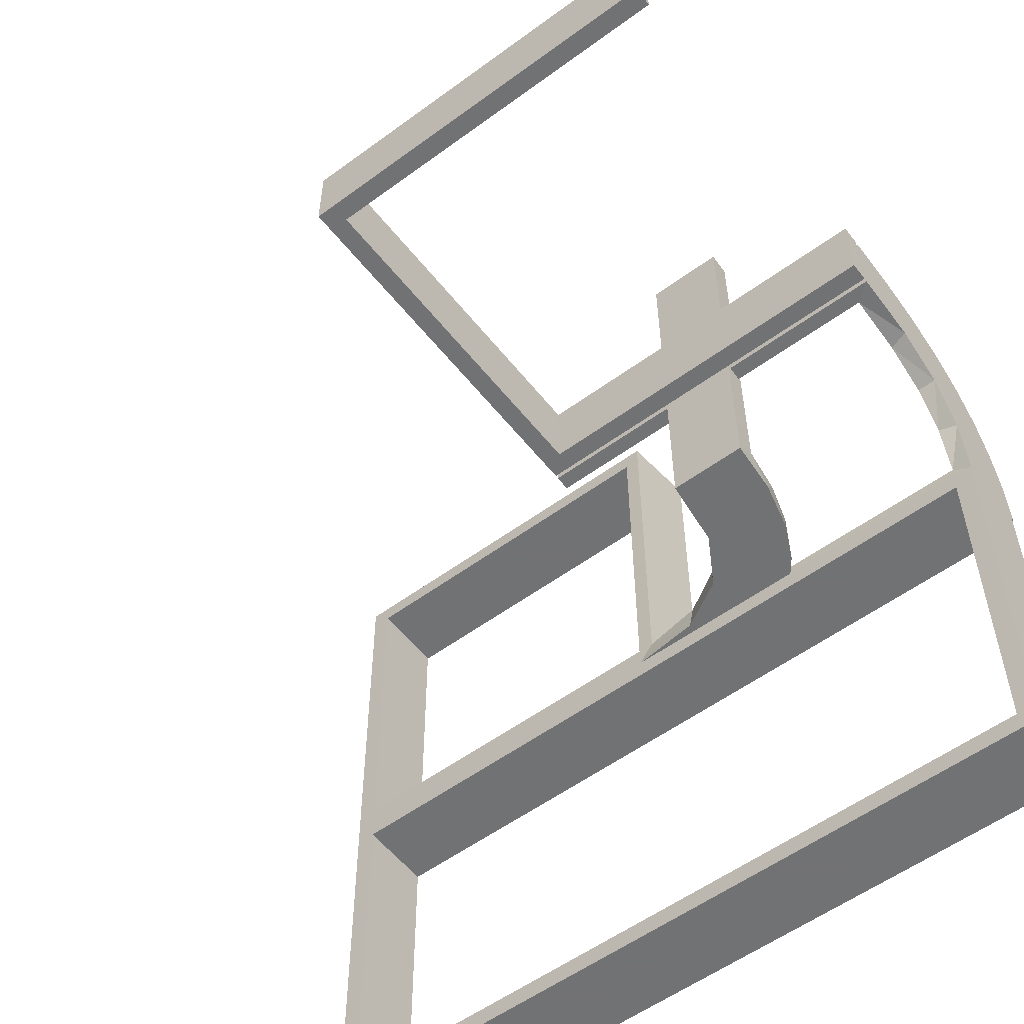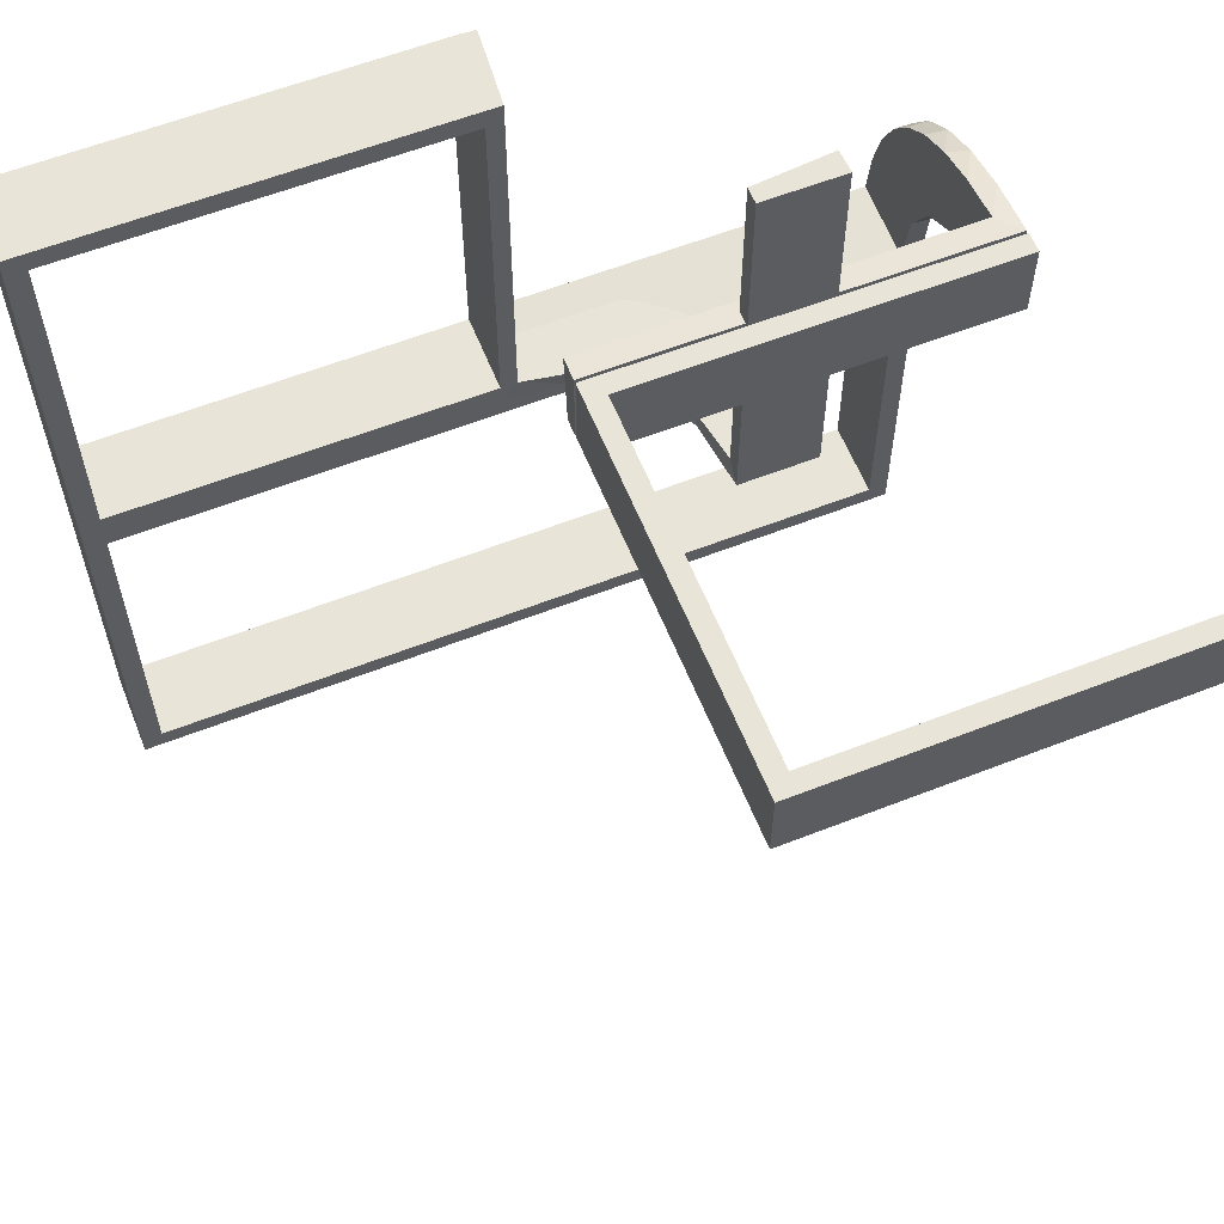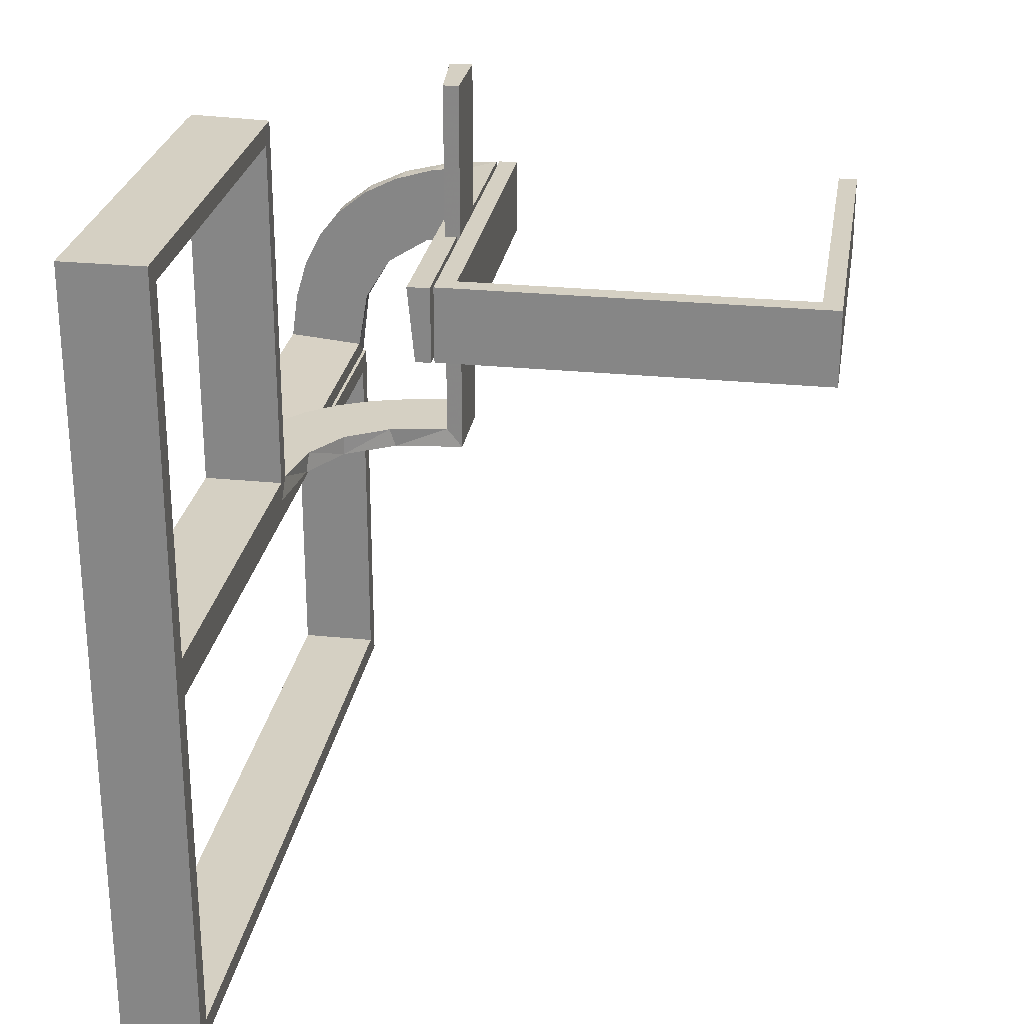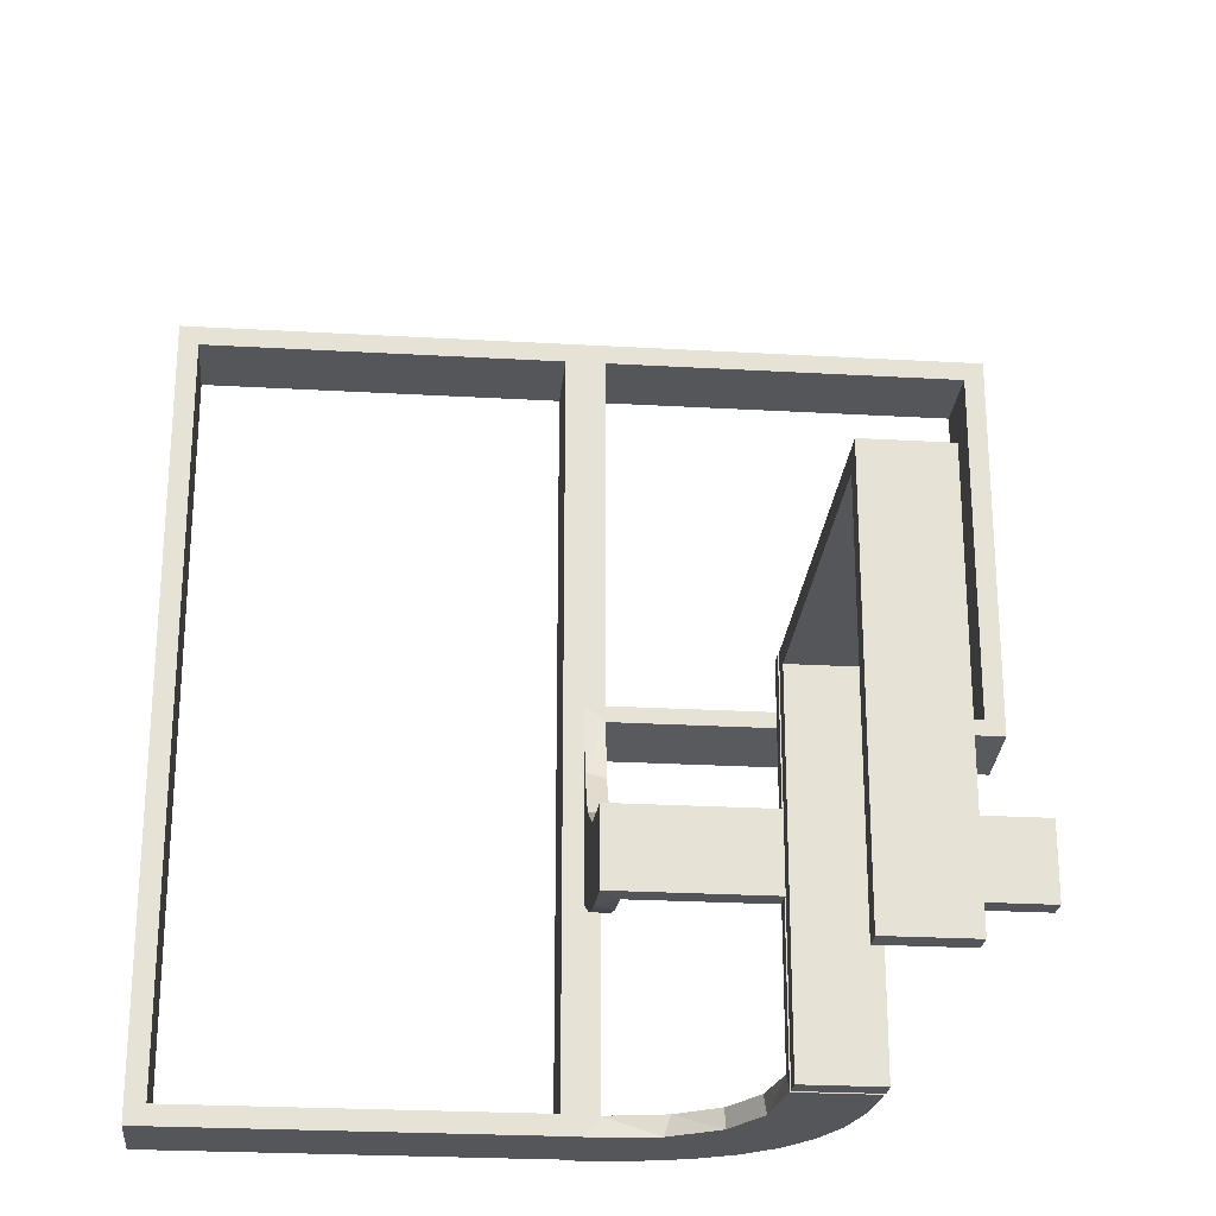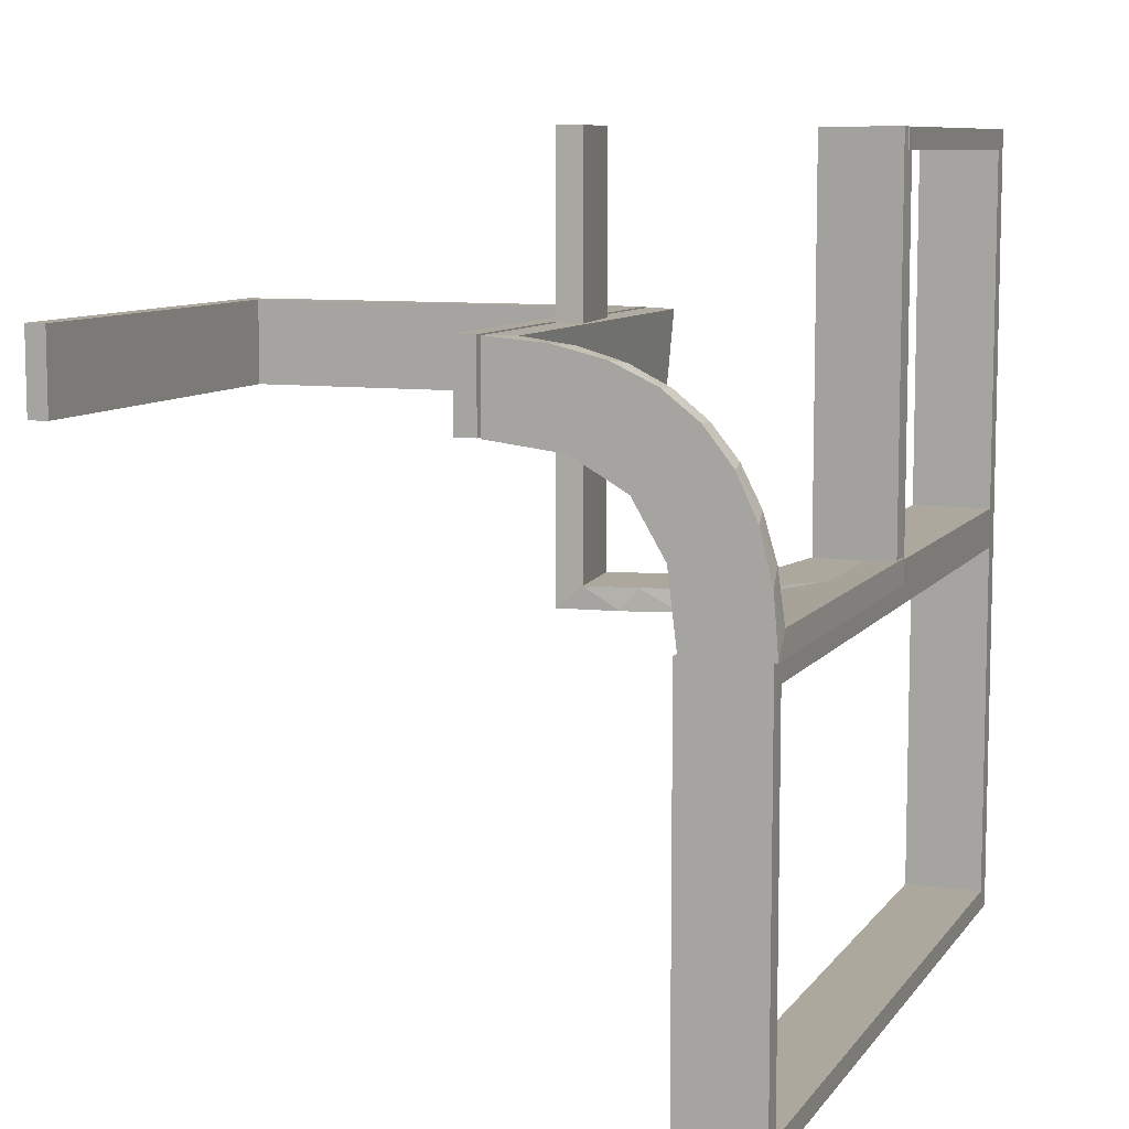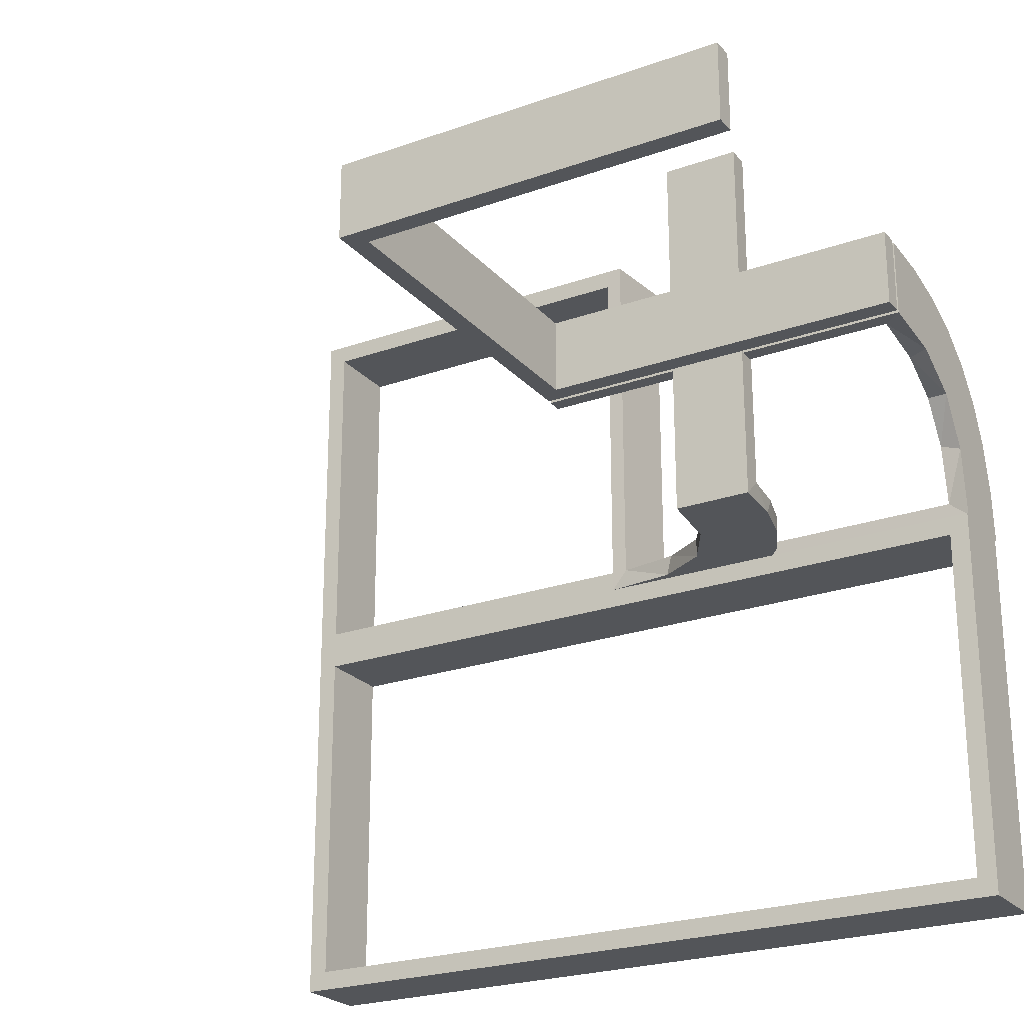
<metadata>
{"format":"obj","ext":"obj","renderer":"f3d","projection":"perspective","resolution":1024,"background":"white","views":[{"elev":-55.6,"azim":127.7,"up":"+Y"},{"elev":60.2,"azim":68.2,"up":"+Y"},{"elev":26.2,"azim":9.1,"up":"+Y"},{"elev":-25.2,"azim":84.7,"up":"+Z"},{"elev":8.7,"azim":-159.4,"up":"+Y"},{"elev":-24.0,"azim":120.5,"up":"+Y"}]}
</metadata>
<code>
v 0 0 -0.2861
v 0 0 -0.1861
v 0 0.25 -0.2111
v 0 0.25 -0.2861
v 0 0.25 -0.2361
v 0 0.25 -0.2611
v 0 0.375 -0.2111
v 0 0.375 -0.2361
v 0 0.375 -0.2611
v 0 0.5 -0.2861
v 0 0.5 -0.2361
v 0 0.5 -0.1861
v 0 0.3 0
v 0 0.3 -0.5
v 0 0.2 0
v 0 0.2 -0.5
v -0.1011 0.1857 -0.475
v 0.475 0.3 -0.025
v 0.475 0.3 -0.5
v 0.475 0.2 -0.025
v 0.475 0.2 -0.5
v -0.1909 0.09599 -0.475
v -0.2794 -0.0007887 -0.25
v -0.2794 -0.0007887 -0.125
v -0.2 0 0
v -0.2 0 -0.5
v -0.2 0 0.5
v -0.2 -0.475 0
v -0.2 -0.475 -0.475
v -0.2 -0.475 0.475
v -0.2 0.025 0
v -0.2 0.025 0.475
v -0.2 -0.5 0
v -0.2 -0.5 -0.5
v -0.2 -0.5 0.5
v -0.2 0.5 0
v -0.2 0.5 0.5
v -0.2 -0.025 0
v -0.2 -0.025 -0.475
v -0.2 -0.025 0.475
v -0.2 0.475 0
v -0.2 0.475 0.475
v -0.09324 0.29 -0.475
v -0.02957 0.5 -0.2849
v -0.02957 0.025 -0.2849
v -0.02957 0.2625 -0.2849
v -0.2572 0.1847 -0.475
v -0.1296 0 -0.2657
v -0.09346 0.1883 -0.5
v -0.1999 0.5 -0.006515
v -0.1999 0.3417 -0.006515
v -0.1999 0.1833 -0.006515
v -0.1999 0.025 -0.006515
v -0.02728 0.3812 -0.2602
v -0.02728 0.2625 -0.2602
v -0.2272 0.2221 -0.475
v -0.2272 0.2221 -0.5
v -0.3031 0.02878 0
v -0.3031 0.02878 -0.475
v -0.3031 0.02878 -0.2375
v -0.1521 0 -0.1383
v -0.1521 0.025 -0.1383
v -0.2044 -0.0007887 0
v -0.2044 -0.0007887 -0.5
v -0.1855 0.025 -0.2389
v -0.225 0.25 0.01389
v -0.225 0.375 0.01389
v -0.1852 0.255 -0.5
v -0.09678 0.025 -0.1726
v -0.1865 0.025 -0.08288
v -0.2952 0.0881 -0.475
v -0.275 0.25 0.01389
v -0.275 0.375 0.01389
v -0.2558 0 -0.1669
v -0.1452 0.2747 -0.475
v -0.2755 0.025 -0.127
v -0.284 0.1289 -0.5
v -0.2784 0.02649 -0.1188
v -0.2784 0.02649 -0.2375
v -0.02476 0.1991 0
v -0.02476 0.1991 -0.1583
v -0.02476 0.1991 -0.3167
v -0.02476 0.1991 -0.475
v -0.2229 0 -0.209
v -0.2229 0.025 -0.209
v -0.3 0 0
v -0.3 0 -0.5
v -0.3 0 0.5
v -0.3 -0.475 0
v -0.3 -0.475 -0.475
v -0.3 -0.475 0.475
v -0.3 0.025 0
v -0.3 0.025 0.475
v -0.3 -0.5 0
v -0.3 -0.5 -0.5
v -0.3 -0.5 0.5
v -0.3 0.5 0
v -0.3 0.5 0.5
v -0.3 -0.025 0
v -0.3 -0.025 -0.475
v -0.3 -0.025 0.475
v -0.3 0.475 0
v -0.3 0.475 0.475
v -0.1808 0 -0.2419
v 0.025 0.3 -0.025
v 0.025 0.3 -0.5
v 0.025 0.2 -0.025
v 0.025 0.2 -0.5
v -0.2908 0.025 -0.075
v -0.2987 0.06859 -0.5
v 0.5 0.3 0
v 0.5 0.3 -0.5
v 0.5 0.2 0
v 0.5 0.2 -0.5
v -0.229 0.02191 -0.1188
v -0.229 0.02191 -0.2375
v -0.1935 0.08832 -0.5
v -0.1409 0.025 -0.2616
v -0.07373 0.2936 -0.5
v -0.2544 -0.0007887 0
v -0.2544 -0.0007887 -0.25
v -0.2544 -0.0007887 -0.125
v -0.08889 0.025 -0.2769
v -0.3044 -0.0007887 0
v -0.3044 -0.0007887 -0.5
v -0.3044 -0.0007887 -0.25
v -0.2537 0.0242 0
v -0.2537 0.0242 -0.1188
v -0.2537 0.0242 -0.2375
v -0.02705 0.2238 -0.1188
v -0.02705 0.2238 -0.2375
v -0.2741 0.3812 -0.01339
v -0.2741 0.2625 -0.01339
v -0.2528 0.025 -0.1716
v -0.08911 0 -0.1752
v -0.2988 0.5 -0.01568
v -0.2988 0.025 -0.01568
v -0.2988 0.2625 -0.01568
v -0.2042 0.01962 0
v -0.2042 0.01962 -0.1583
v -0.2042 0.01962 -0.3167
v -0.2042 0.01962 -0.475
v -0.03163 0.2733 -0.1188
v -0.03163 0.2733 -0.2375
v -0.2 0 0.01389
v -0.2 0.25 0.01389
v -0.2 0.5 0.01389
v -0.1565 0.1514 -0.475
v -0.1565 0.1514 -0.5
v -0.1891 0 -0.07522
v -0.1899 0.2521 -0.475
v -0.2294 -0.0007887 -0.25
v -0.2294 -0.0007887 -0.125
v -0.06937 0 -0.2805
v -0.25 0.25 0.01389
v -0.25 0.375 0.01389
v -0.25 0.5 0.01389
v -0.02934 0.2486 0
v -0.02934 0.2486 -0.1188
v -0.02934 0.2486 -0.2375
v -0.004353 0.1992 0
v -0.004353 0.1992 -0.5
v -0.004353 0.1992 -0.25
v -0.004353 0.2492 0
v -0.004353 0.2492 -0.25
v -0.004353 0.2492 -0.125
v -0.004353 0.2992 0
v -0.004353 0.2992 -0.5
v -0.004353 0.2242 -0.25
v -0.004353 0.2242 -0.125
v -0.004353 0.2742 -0.25
v -0.004353 0.2742 -0.125
v -0.3 0 0.01389
v -0.3 0.5 0.01389
v -0.2493 0.5 -0.0111
v -0.2493 0.3812 -0.0111
v -0.2493 0.2625 -0.0111
v -0.2796 0 -0.1157
v -0.2602 0.18 -0.5
v -0.0227 0.3812 -0.2107
v -0.0227 0.2625 -0.2107
v -0.2798 0.1401 -0.475
v -0.02041 0.5 -0.186
v -0.02041 0.3417 -0.186
v -0.02041 0.1833 -0.186
v -0.02041 0.025 -0.186
v -0.03392 0.298 0
v -0.03392 0.298 -0.475
v -0.03392 0.298 -0.2375
v -0.134 0.2789 -0.5
v -0.2944 0 -0.05548
v -0.2246 0.3812 -0.008806
v -0.2246 0.2625 -0.008806
v -0.02499 0.5 -0.2354
v -0.02499 0.3812 -0.2354
v -0.02499 0.2625 -0.2354
f 86 87 100
f 90 100 87
f 95 94 90
f 87 95 90
f 25 38 39
f 29 26 39
f 34 29 33
f 26 29 34
f 26 34 95
f 34 33 94
f 25 26 87
f 39 38 99
f 28 29 90
f 29 39 100
f 25 86 99
f 28 89 94
f 86 100 99
f 94 89 90
f 25 39 26
f 29 28 33
f 26 95 87
f 34 94 95
f 25 87 86
f 39 99 100
f 28 90 89
f 29 100 90
f 25 99 38
f 28 94 33
f 86 88 101
f 91 101 88
f 96 94 91
f 88 96 91
f 25 38 40
f 30 27 40
f 35 30 33
f 27 30 35
f 27 35 96
f 35 33 94
f 25 27 88
f 40 38 99
f 28 30 91
f 30 40 101
f 25 86 99
f 28 89 94
f 86 101 99
f 94 89 91
f 25 40 27
f 30 28 33
f 27 96 88
f 35 94 96
f 25 88 86
f 40 99 101
f 28 91 89
f 30 101 91
f 25 99 38
f 28 94 33
f 86 88 93
f 103 93 88
f 98 97 103
f 88 98 103
f 25 31 32
f 42 27 32
f 37 42 36
f 27 42 37
f 27 37 98
f 37 36 97
f 25 27 88
f 32 31 92
f 41 42 103
f 42 32 93
f 25 86 92
f 41 102 97
f 86 93 92
f 97 102 103
f 25 32 27
f 42 41 36
f 27 98 88
f 37 97 98
f 25 88 86
f 32 92 93
f 41 103 102
f 42 93 103
f 25 92 31
f 41 97 36
f 141 142 64
f 64 142 117
f 148 149 22
f 140 141 63
f 64 63 141
f 63 139 140
f 149 148 17
f 49 17 83
f 82 163 162
f 161 81 80
f 81 161 163
f 82 81 163
f 125 110 59
f 126 125 59
f 182 71 77
f 77 179 182
f 124 126 60
f 179 57 47
f 151 56 57
f 68 190 75
f 190 119 43
f 119 168 188
f 189 188 168
f 189 167 187
f 189 168 167
f 64 117 110
f 117 149 179
f 77 110 117
f 179 149 57
f 68 57 149
f 49 68 149
f 49 162 119
f 49 190 68
f 162 168 119
f 172 171 166
f 166 165 170
f 169 162 163
f 170 169 163
f 165 162 169
f 171 168 165
f 162 165 168
f 167 168 171
f 164 166 170
f 163 161 170
f 161 164 170
f 167 172 164
f 166 164 172
f 171 172 167
f 23 24 122
f 121 122 153
f 120 63 153
f 152 153 63
f 122 120 153
f 124 120 24
f 122 24 120
f 126 124 24
f 121 152 64
f 63 64 152
f 125 121 64
f 126 23 125
f 121 125 23
f 144 143 159
f 160 159 130
f 130 80 81
f 158 80 130
f 143 187 158
f 158 159 143
f 159 158 130
f 189 187 143
f 81 131 130
f 83 131 82
f 81 82 131
f 160 131 83
f 188 144 160
f 144 188 189
f 188 160 83
f 143 144 189
f 43 188 83
f 83 17 43
f 151 148 56
f 151 75 17
f 148 151 17
f 148 22 47
f 22 142 71
f 142 59 71
f 56 148 47
f 78 79 129
f 128 129 116
f 116 142 141
f 141 140 116
f 129 142 116
f 79 60 59
f 59 129 79
f 129 59 142
f 78 60 79
f 115 140 139
f 127 115 139
f 127 78 128
f 78 127 58
f 127 128 115
f 60 78 58
f 139 63 120
f 127 120 124
f 124 58 127
f 120 127 139
f 164 80 158
f 161 80 164
f 158 187 167
f 164 158 167
f 142 22 117
f 149 117 22
f 149 17 49
f 49 83 162
f 82 162 83
f 110 71 59
f 126 59 60
f 71 110 77
f 179 47 182
f 124 60 58
f 57 56 47
f 151 57 68
f 68 75 151
f 190 43 75
f 119 188 43
f 64 110 125
f 117 179 77
f 49 119 190
f 171 165 166
f 165 169 170
f 23 122 121
f 121 153 152
f 126 24 23
f 144 159 160
f 160 130 131
f 17 75 43
f 22 182 47
f 22 71 182
f 78 129 128
f 128 116 115
f 140 115 116
f 114 113 20
f 107 20 113
f 15 16 107
f 113 15 107
f 112 19 18
f 105 111 18
f 13 105 14
f 111 105 13
f 111 13 15
f 13 14 16
f 112 111 113
f 18 19 21
f 106 105 107
f 105 18 20
f 112 114 21
f 106 108 16
f 114 20 21
f 16 108 107
f 112 18 111
f 105 106 14
f 111 15 113
f 13 16 15
f 112 113 114
f 18 21 20
f 106 107 108
f 105 20 107
f 112 21 19
f 106 16 14
f 185 2 186
f 2 135 186
f 62 69 61
f 184 12 185
f 2 185 12
f 12 184 183
f 61 150 70
f 150 145 53
f 52 53 145
f 147 50 51
f 51 146 147
f 52 146 51
f 1 45 154
f 4 46 45
f 118 48 123
f 48 118 104
f 10 44 46
f 104 65 84
f 134 74 84
f 74 134 76
f 178 76 109
f 191 109 137
f 138 173 137
f 138 136 174
f 138 174 173
f 2 154 135
f 135 48 104
f 2 1 154
f 104 84 61
f 74 61 84
f 150 61 74
f 150 191 145
f 150 74 178
f 191 150 178
f 73 156 155
f 156 67 66
f 66 146 145
f 67 146 66
f 155 66 145
f 72 155 173
f 145 173 155
f 174 72 173
f 157 67 156
f 146 67 147
f 147 67 157
f 174 157 73
f 156 73 157
f 72 174 73
f 6 5 8
f 5 3 7
f 11 7 12
f 3 12 7
f 8 7 11
f 10 9 11
f 8 11 9
f 4 6 9
f 5 2 3
f 12 3 2
f 1 2 5
f 4 1 6
f 5 6 1
f 133 177 176
f 177 193 192
f 192 51 50
f 175 192 50
f 132 175 136
f 175 132 176
f 176 192 175
f 138 132 136
f 51 192 193
f 53 52 193
f 51 193 52
f 177 53 193
f 137 177 133
f 133 138 137
f 137 53 177
f 132 138 133
f 109 53 137
f 53 109 70
f 134 85 62
f 134 70 76
f 62 70 134
f 62 65 69
f 69 118 123
f 186 123 45
f 85 65 62
f 54 195 196
f 195 180 181
f 181 185 186
f 185 181 184
f 196 181 186
f 55 45 46
f 45 55 196
f 196 186 45
f 54 55 46
f 180 183 184
f 194 183 180
f 194 195 54
f 54 44 194
f 194 180 195
f 46 44 54
f 183 11 12
f 194 10 11
f 10 194 44
f 11 183 194
f 157 175 50
f 147 157 50
f 175 174 136
f 157 174 175
f 135 69 186
f 69 135 61
f 61 70 62
f 150 53 70
f 52 145 146
f 45 123 154
f 4 45 1
f 48 154 123
f 118 65 104
f 10 46 4
f 65 85 84
f 134 84 85
f 74 76 178
f 178 109 191
f 191 137 173
f 154 48 135
f 135 104 61
f 191 173 145
f 73 155 72
f 156 66 155
f 6 8 9
f 5 7 8
f 4 9 10
f 133 176 132
f 177 192 176
f 109 76 70
f 65 118 69
f 69 123 186
f 54 196 55
f 195 181 196
f 181 180 184

</code>
